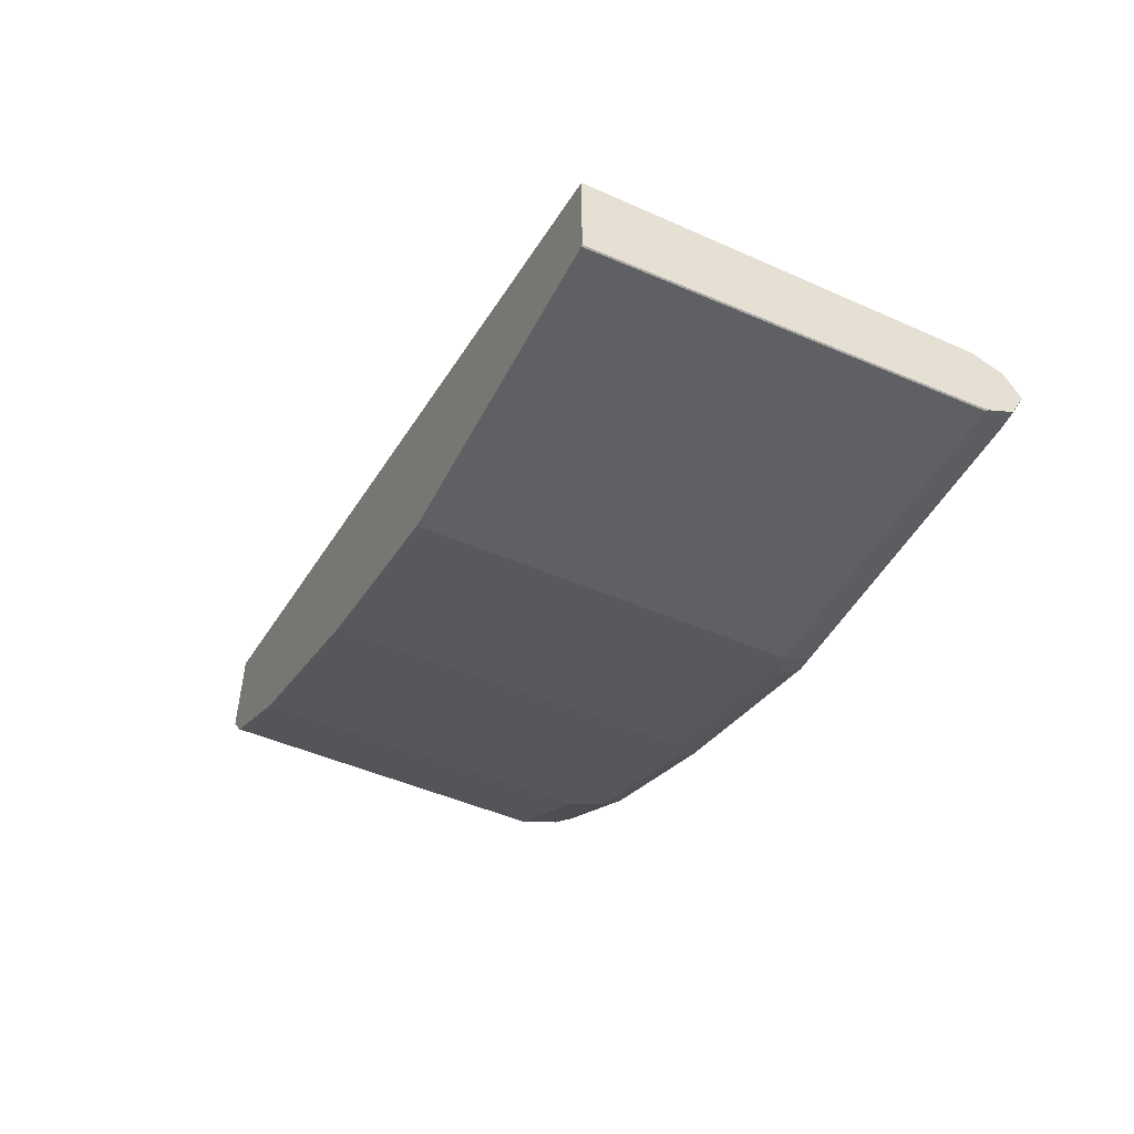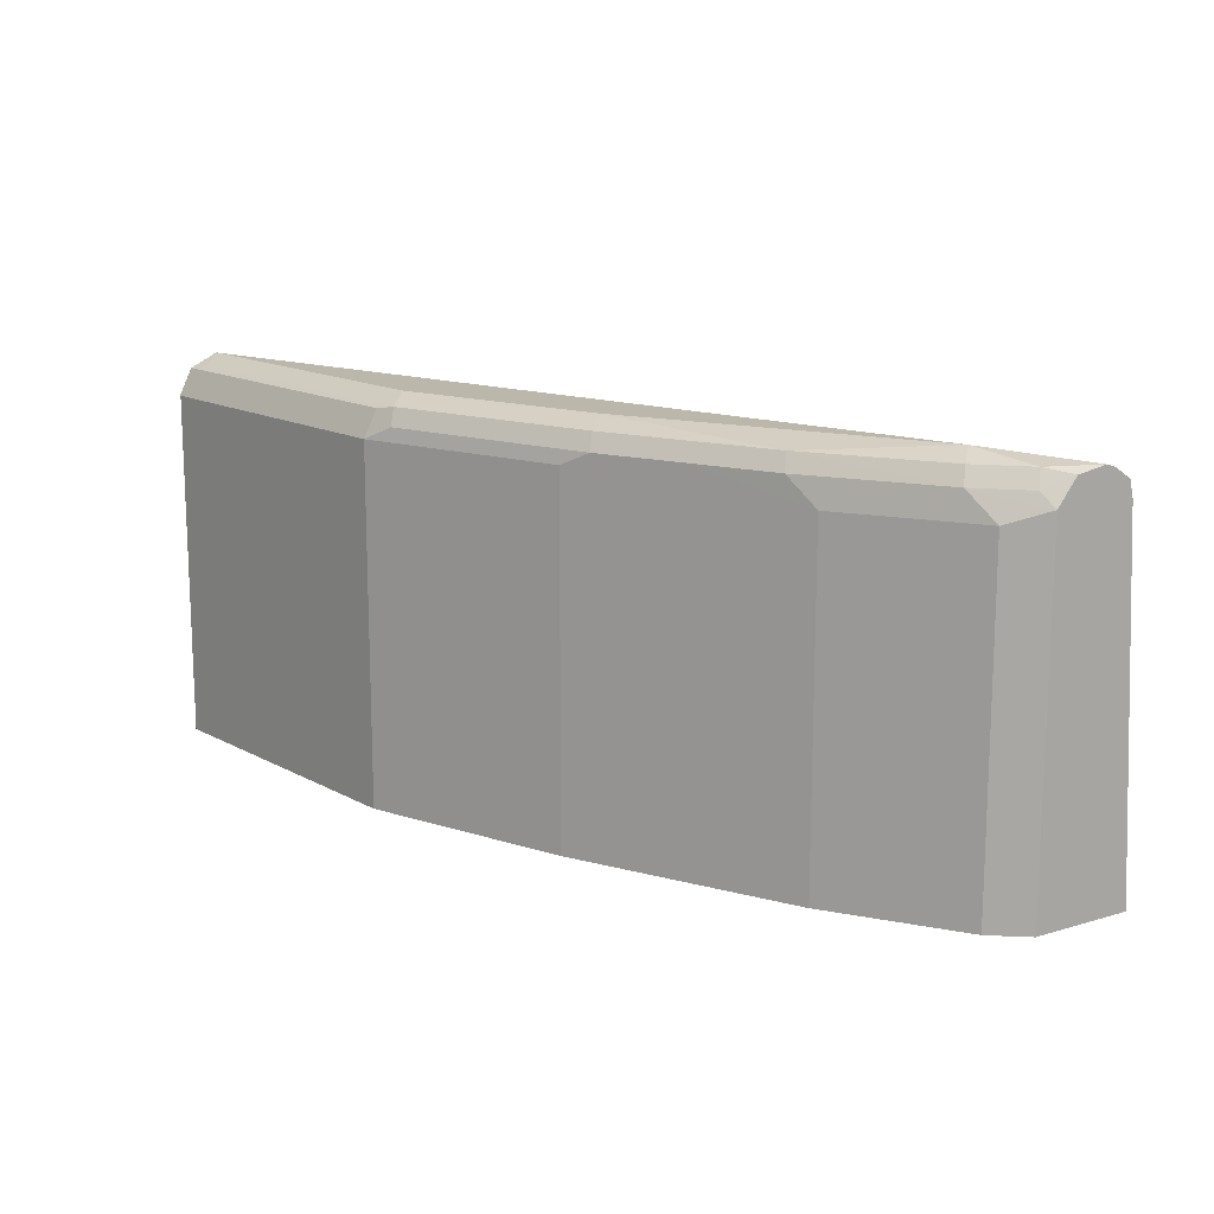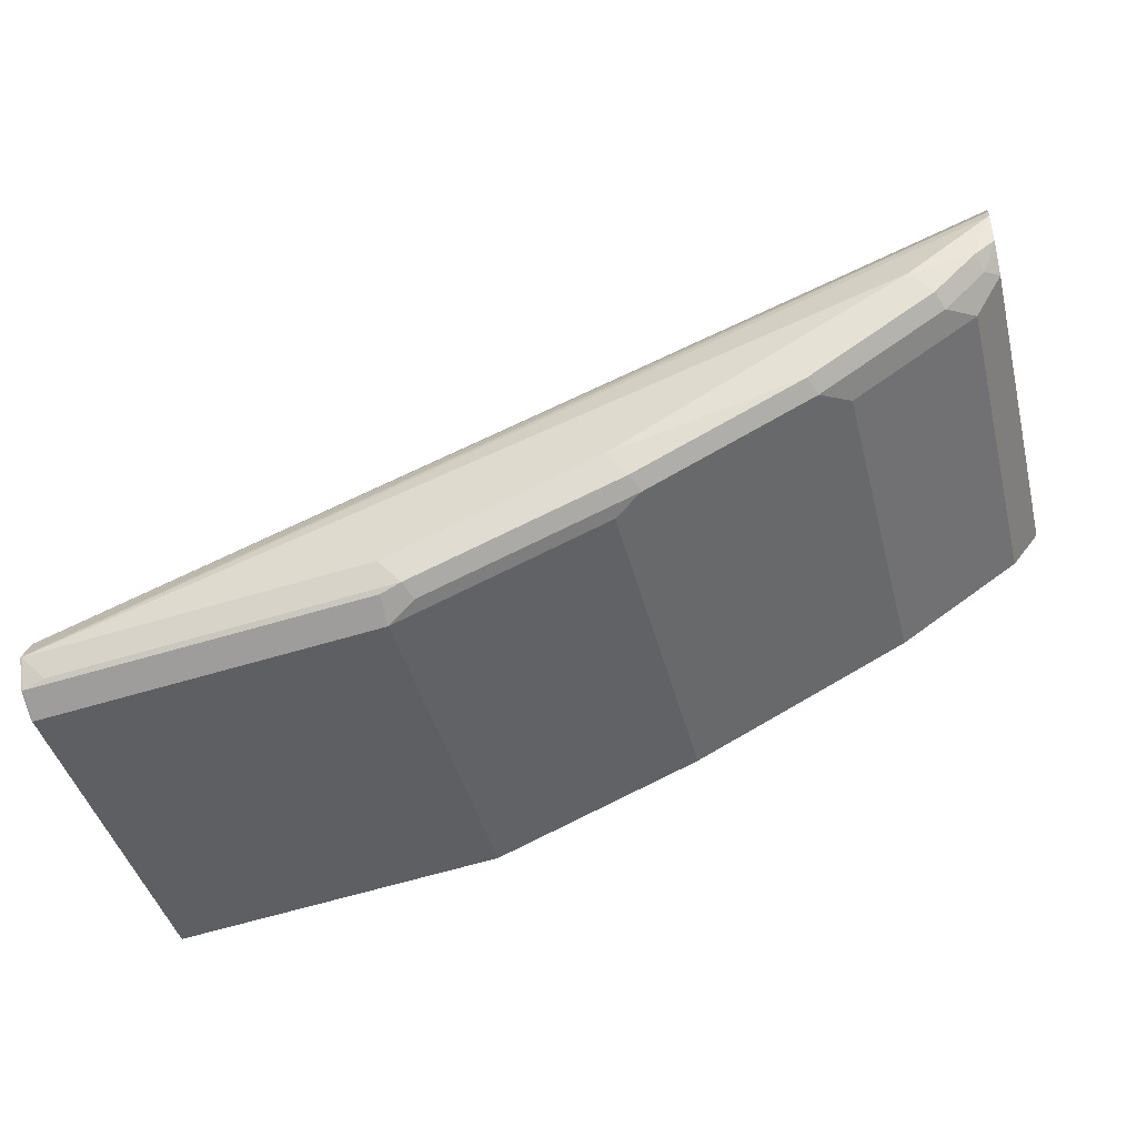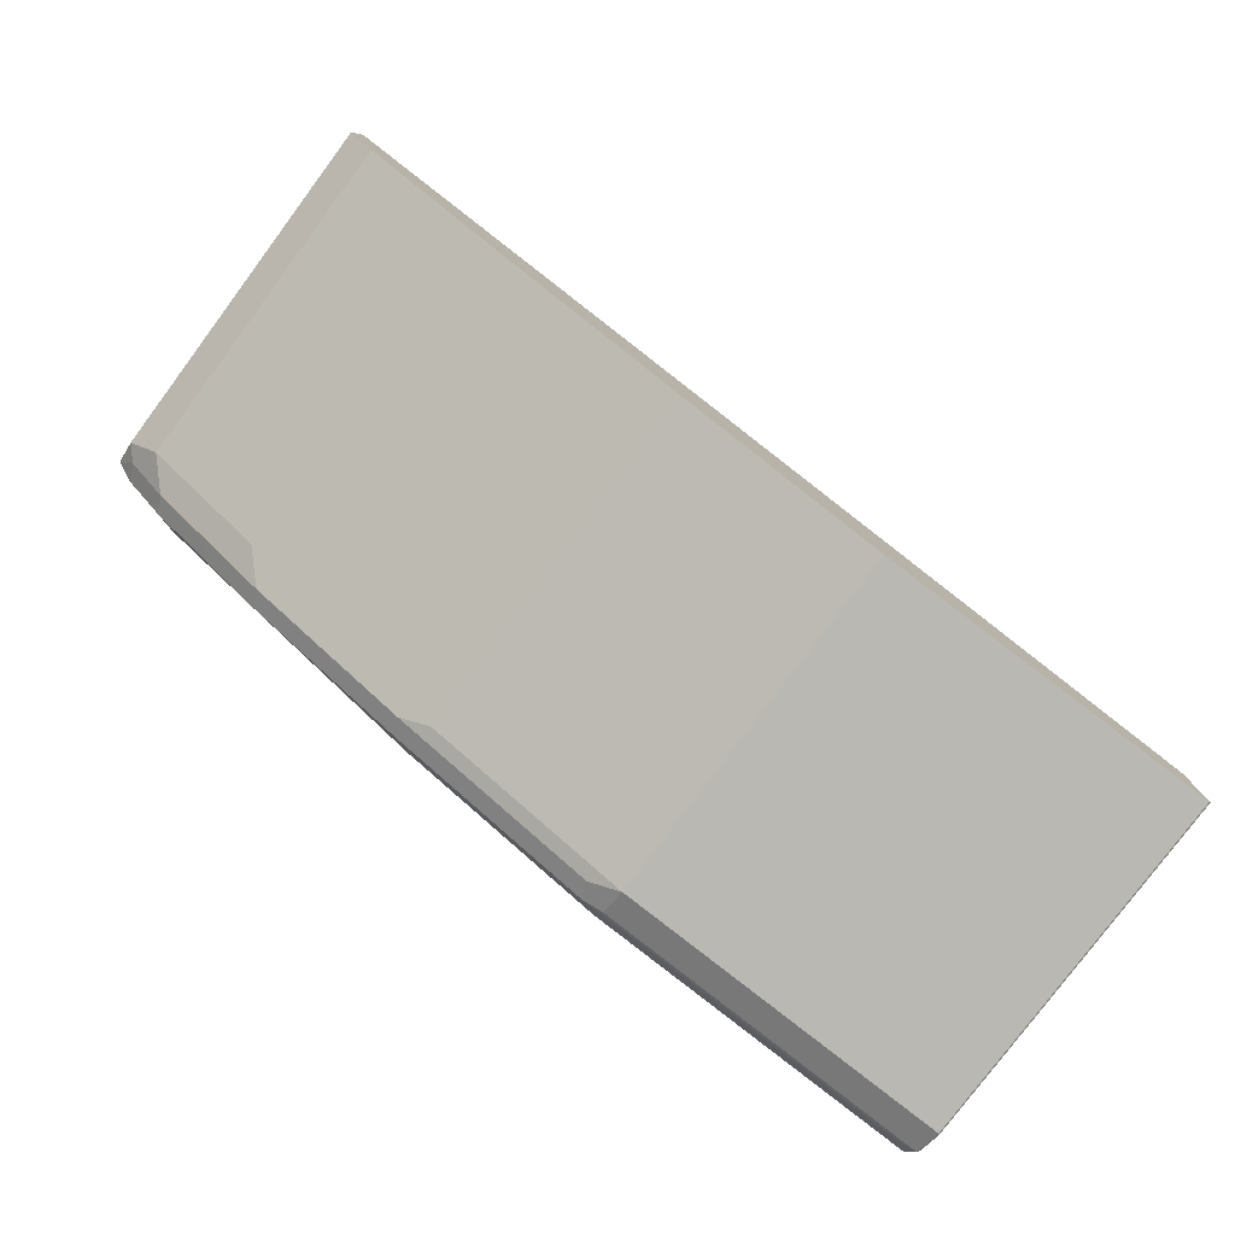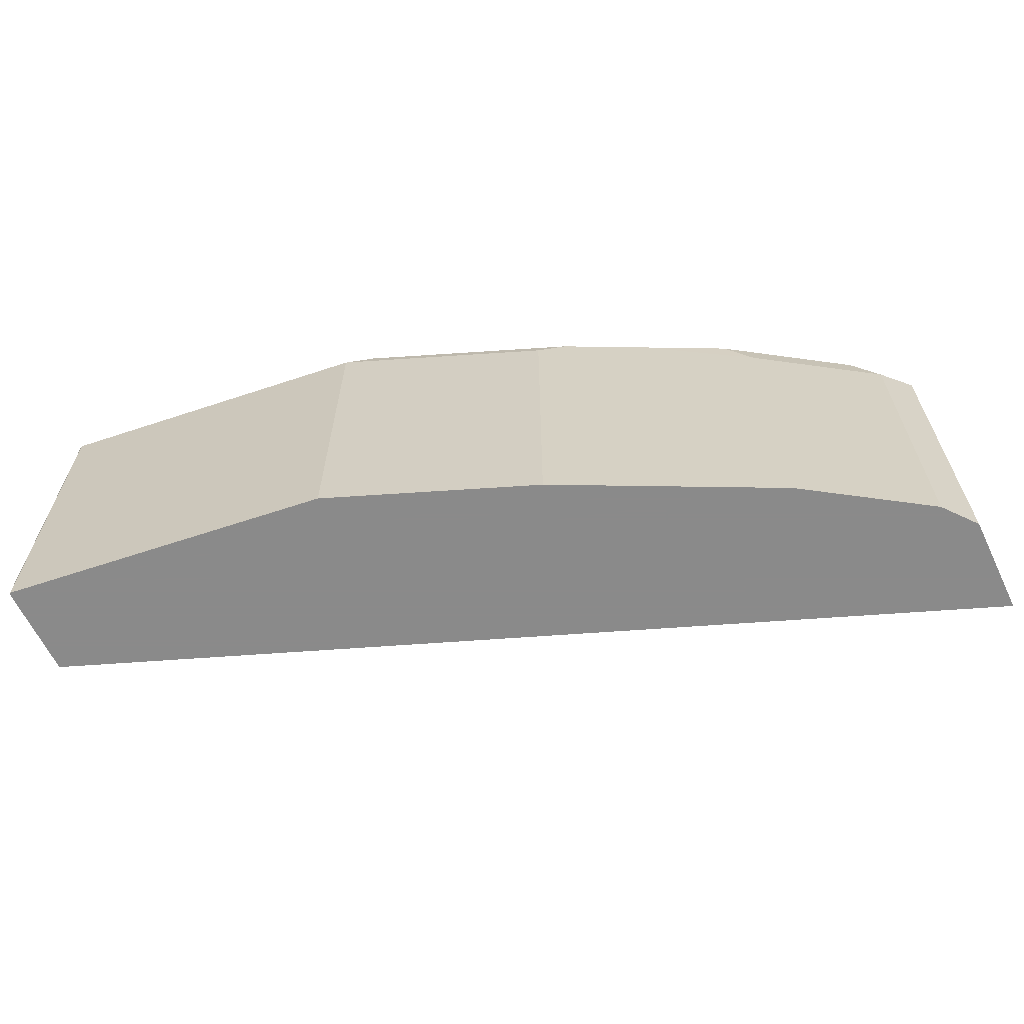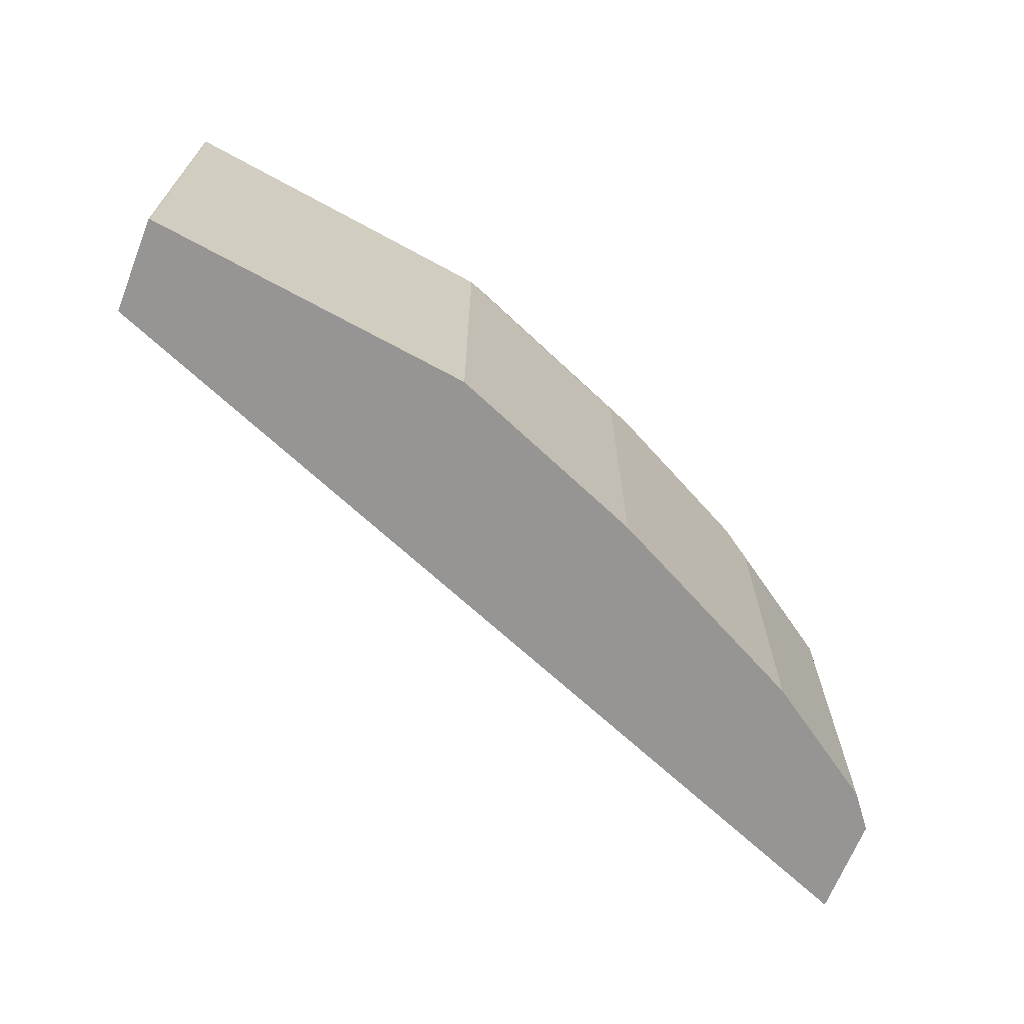
<metadata>
{"format":"obj","ext":"obj","renderer":"f3d","projection":"perspective","resolution":1024,"background":"white","views":[{"elev":-51.0,"azim":65.0,"up":"+Z"},{"elev":14.3,"azim":-123.0,"up":"+Y"},{"elev":-43.3,"azim":-165.7,"up":"+Z"},{"elev":-79.6,"azim":-36.7,"up":"+Z"},{"elev":-63.6,"azim":-154.3,"up":"+Y"},{"elev":-67.6,"azim":158.4,"up":"+Y"}]}
</metadata>
<code>
v -8.45e-06 0.4435 -0.3873
v -8.45e-06 0.5894 -0.3873
v 0.0005727 0.4435 -0.387
v -0.1347 0.4435 -0.3705
v -8.45e-06 0.6006 -0.3817
v 0.0005727 0.59 -0.387
v -0.1347 0.5894 -0.3705
v 0.0005727 0.4435 -0.348
v -0.2189 0.4435 -0.3368
v -0.008435 0.602 -0.3789
v -8.45e-06 0.6062 -0.3705
v 0.0005727 0.6061 -0.3706
v 0.0005727 0.6007 -0.3814
v 0.0005727 0.6004 -0.3818
v -0.1347 0.6006 -0.3649
v -0.2189 0.5894 -0.3368
v -0.146 0.595 -0.3649
v -0.3705 0.4435 -0.2022
v 0.0005727 0.5894 -0.3536
v -0.2301 0.4435 -0.3312
v -0.1432 0.602 -0.3621
v 0.0005727 0.6059 -0.3699
v -0.1347 0.6062 -0.3536
v -0.3368 0.6062 -0.2526
v -0.3705 0.602 -0.2231
v -0.3705 0.6006 -0.2189
v -0.2301 0.595 -0.3312
v -0.3705 0.5894 -0.2105
v -0.3705 0.4435 -0.2442
v 0.0005727 0.6006 -0.3592
v -0.3648 0.595 -0.2133
v -0.2638 0.4435 -0.3143
v -0.2273 0.602 -0.3284
v -0.2189 0.6062 -0.3199
v -0.2947 0.602 -0.2947
v -0.3452 0.602 -0.261
v -0.362 0.602 -0.2442
v -0.3705 0.5999 -0.2358
v -0.3705 0.5961 -0.2122
v -0.2638 0.595 -0.3143
v -0.3705 0.5894 -0.2442
v -0.3592 0.4435 -0.2582
v -0.3087 0.4435 -0.2919
v -0.2975 0.595 -0.2975
v -0.348 0.595 -0.2638
v -0.3648 0.595 -0.247
v -0.3087 0.5838 -0.2919
v -0.3592 0.5838 -0.2582
f 24 37 25
f 25 37 38
f 20 40 27
f 24 36 37
f 24 35 36
f 24 34 35
f 22 26 30
f 21 34 23
f 21 33 34
f 20 32 40
f 18 25 38
f 19 30 31
f 18 19 28
f 18 41 29
f 18 38 41
f 18 26 25
f 18 39 26
f 18 28 39
f 26 39 30
f 17 33 21
f 19 31 28
f 27 40 33
f 38 46 41
f 29 41 48
f 17 27 33
f 45 47 48
f 44 47 45
f 42 47 43
f 42 48 47
f 41 45 48
f 41 46 45
f 40 47 44
f 37 45 46
f 28 31 39
f 37 46 38
f 35 45 36
f 35 44 45
f 35 40 44
f 33 35 34
f 33 40 35
f 32 47 40
f 32 43 47
f 30 39 31
f 29 48 42
f 36 45 37
f 15 17 21
f 11 25 26
f 1 6 3
f 3 12 22
f 3 13 12
f 3 14 13
f 3 6 14
f 2 15 5
f 2 7 15
f 1 7 2
f 1 4 7
f 1 9 4
f 1 20 9
f 1 32 20
f 1 43 32
f 1 42 43
f 1 29 42
f 1 18 29
f 1 8 18
f 1 3 8
f 11 26 22
f 1 2 6
f 3 22 30
f 3 30 19
f 2 5 6
f 4 9 16
f 11 24 25
f 3 19 8
f 11 23 34
f 11 22 12
f 10 23 11
f 10 21 23
f 9 27 16
f 9 20 27
f 8 19 18
f 7 17 15
f 11 34 24
f 7 16 27
f 7 27 17
f 4 16 7
f 5 11 12
f 5 12 13
f 5 10 11
f 5 14 6
f 5 15 21
f 5 21 10
f 5 13 14

</code>
